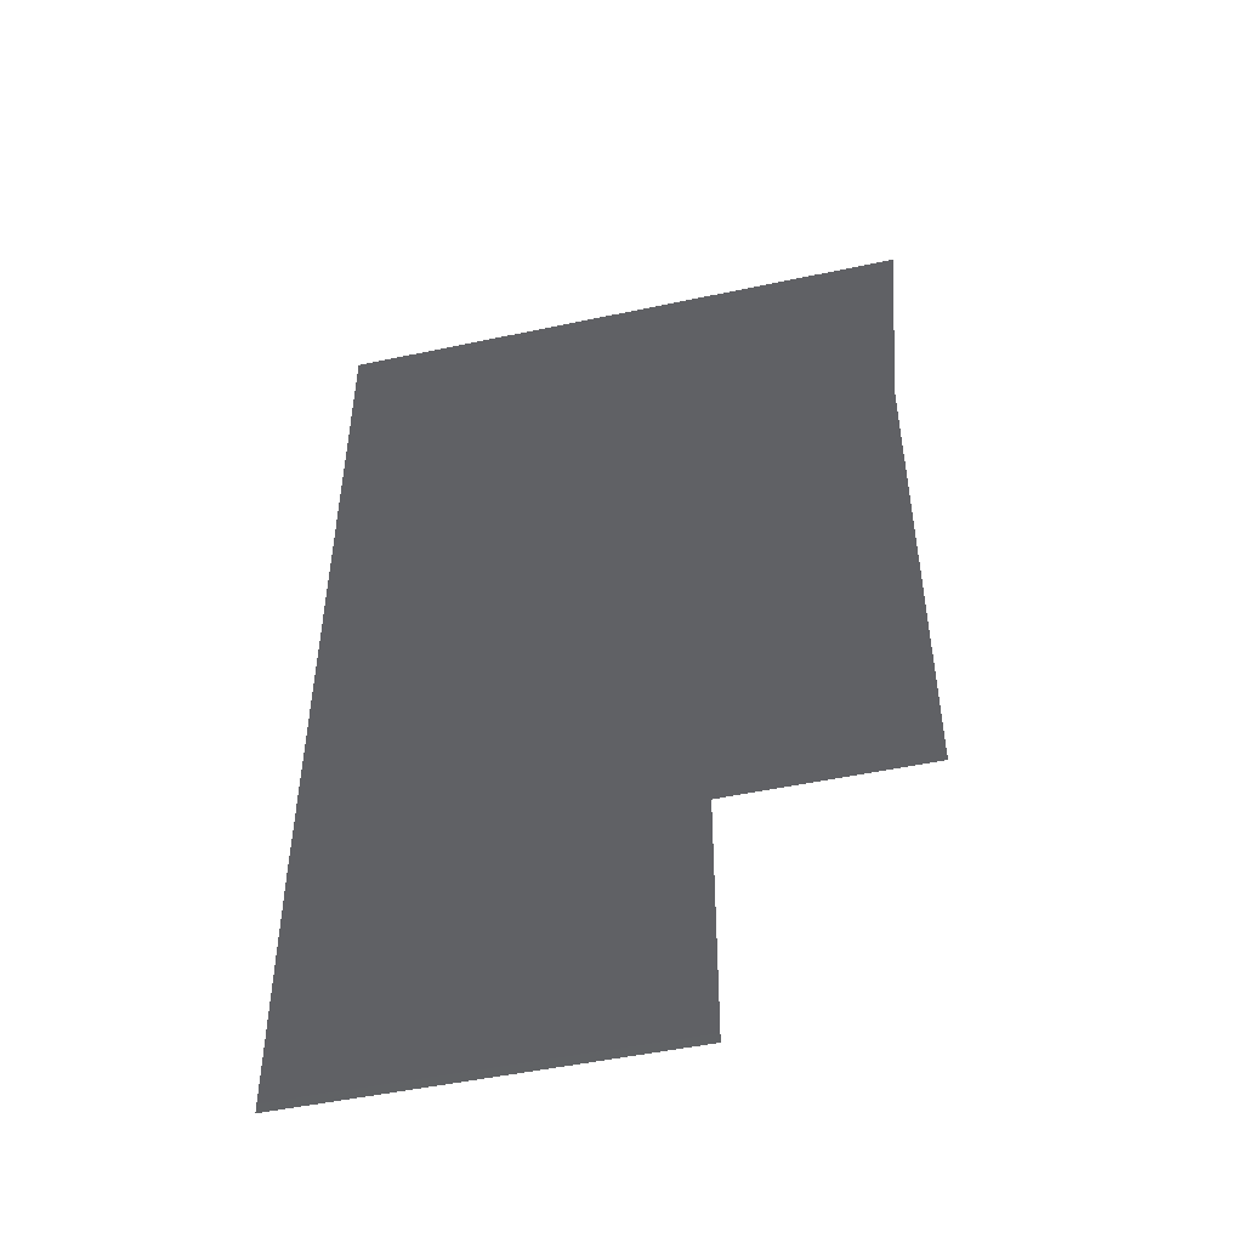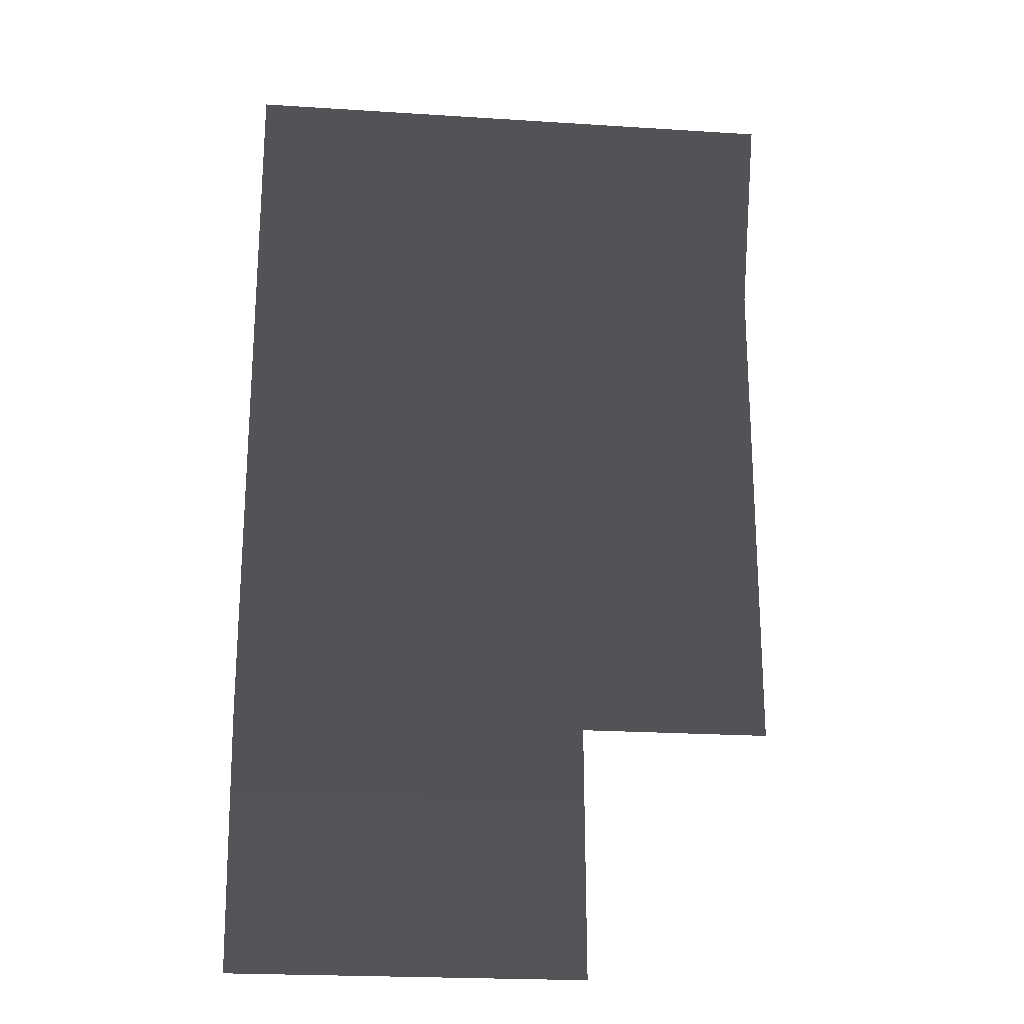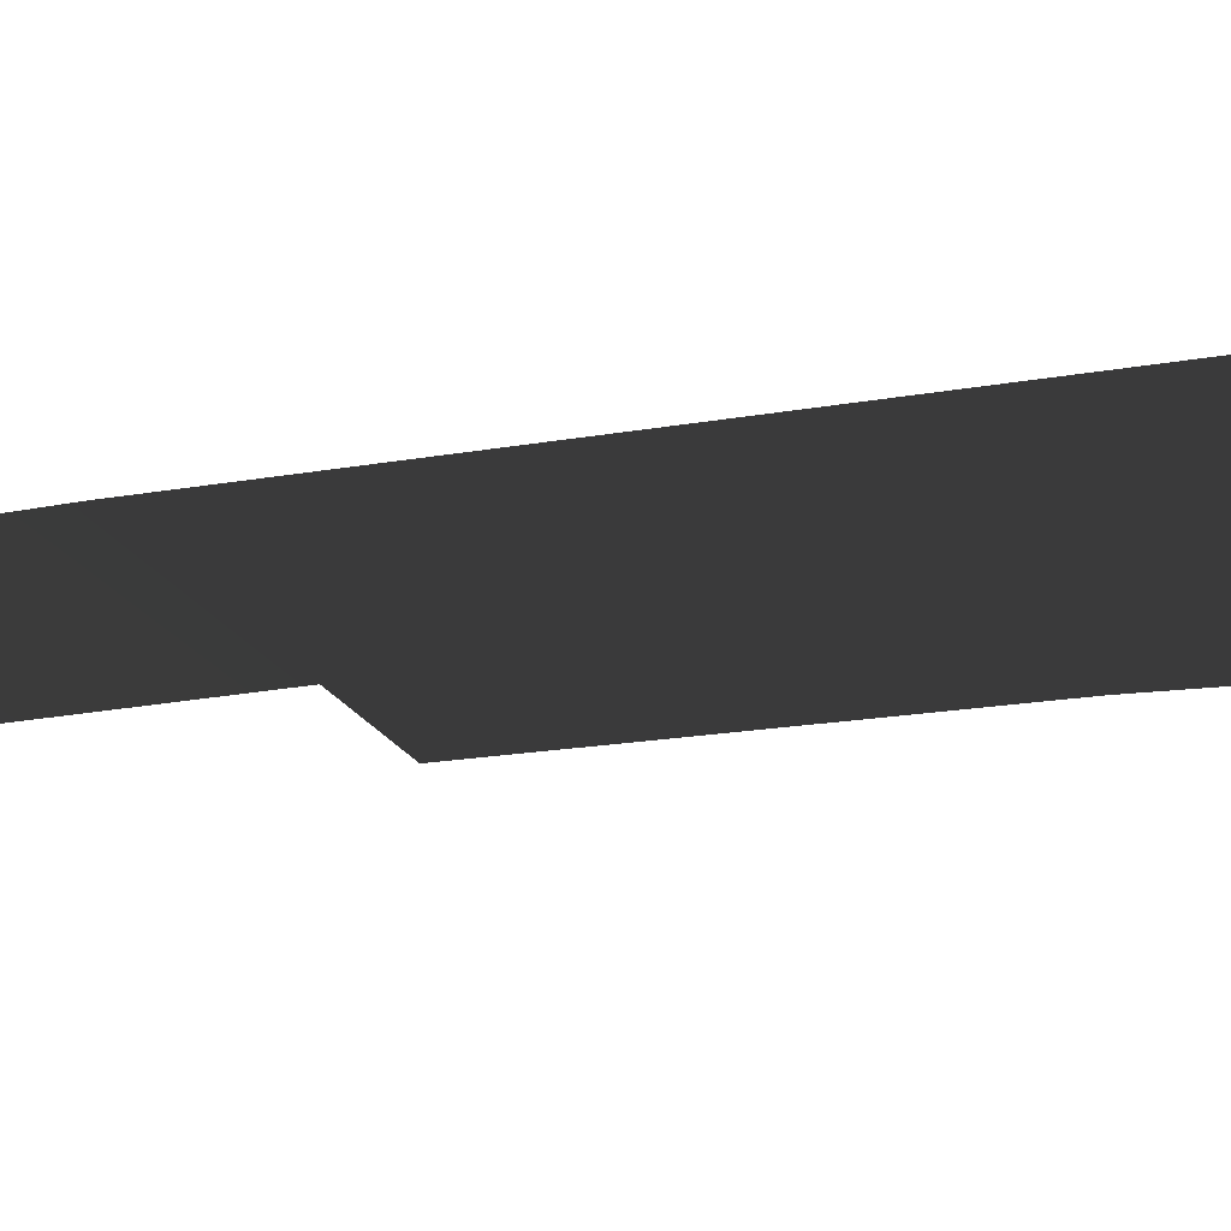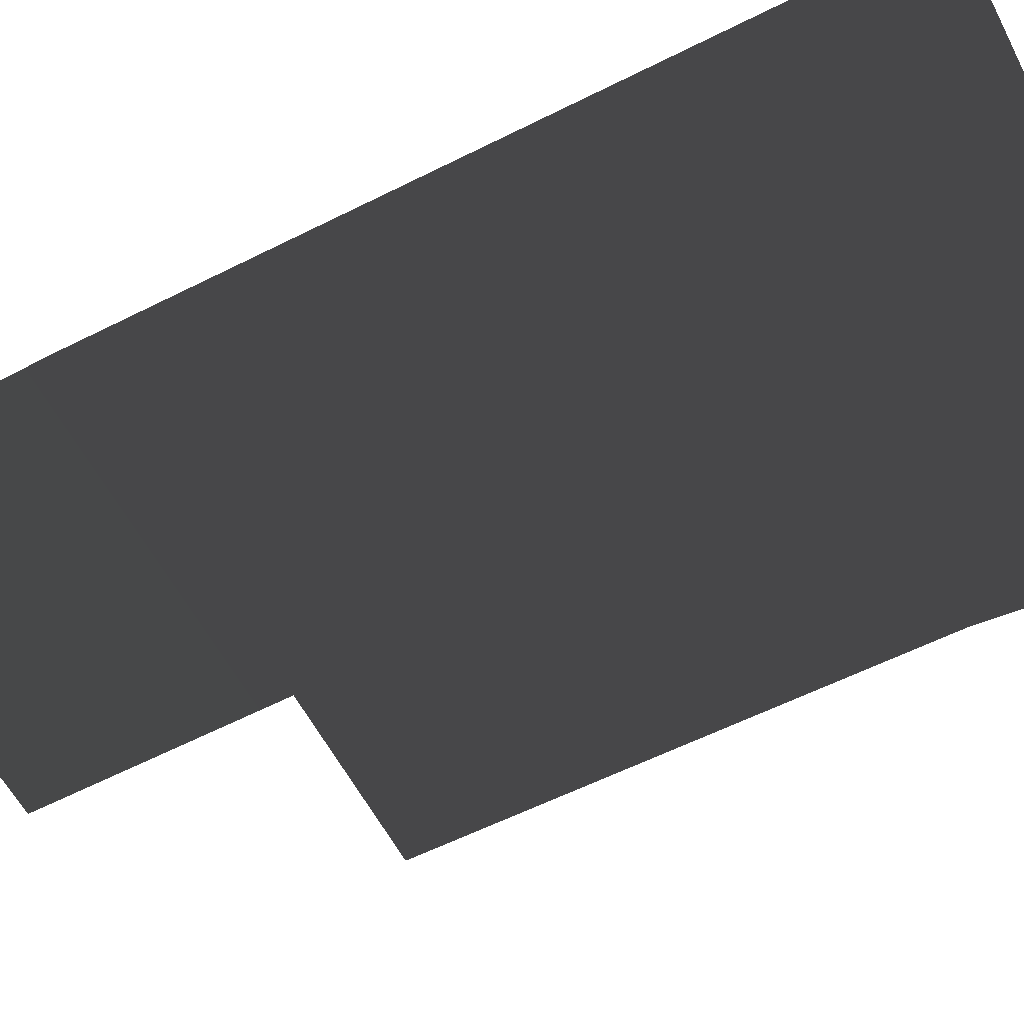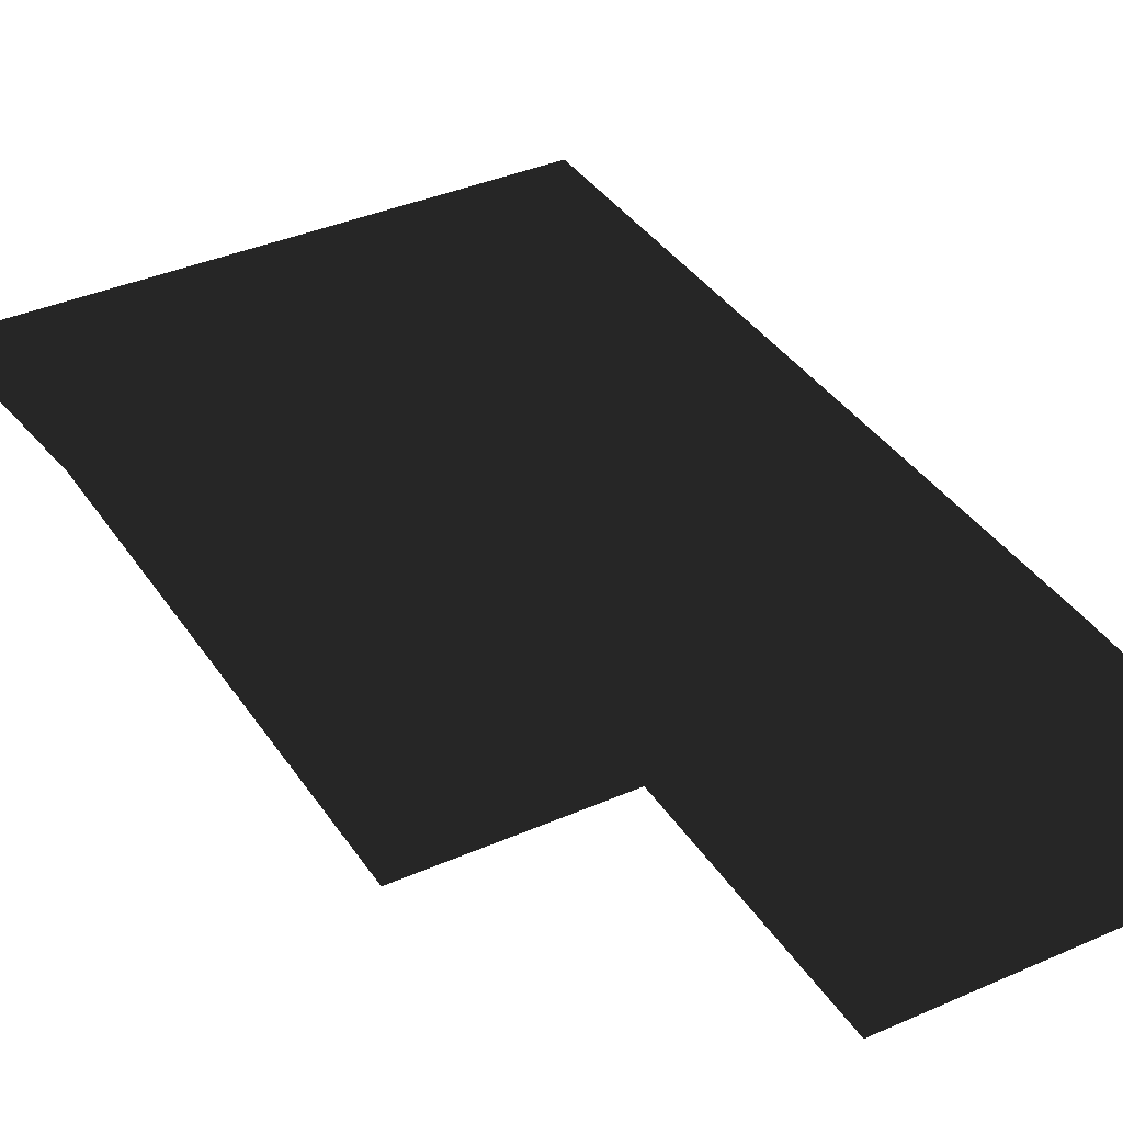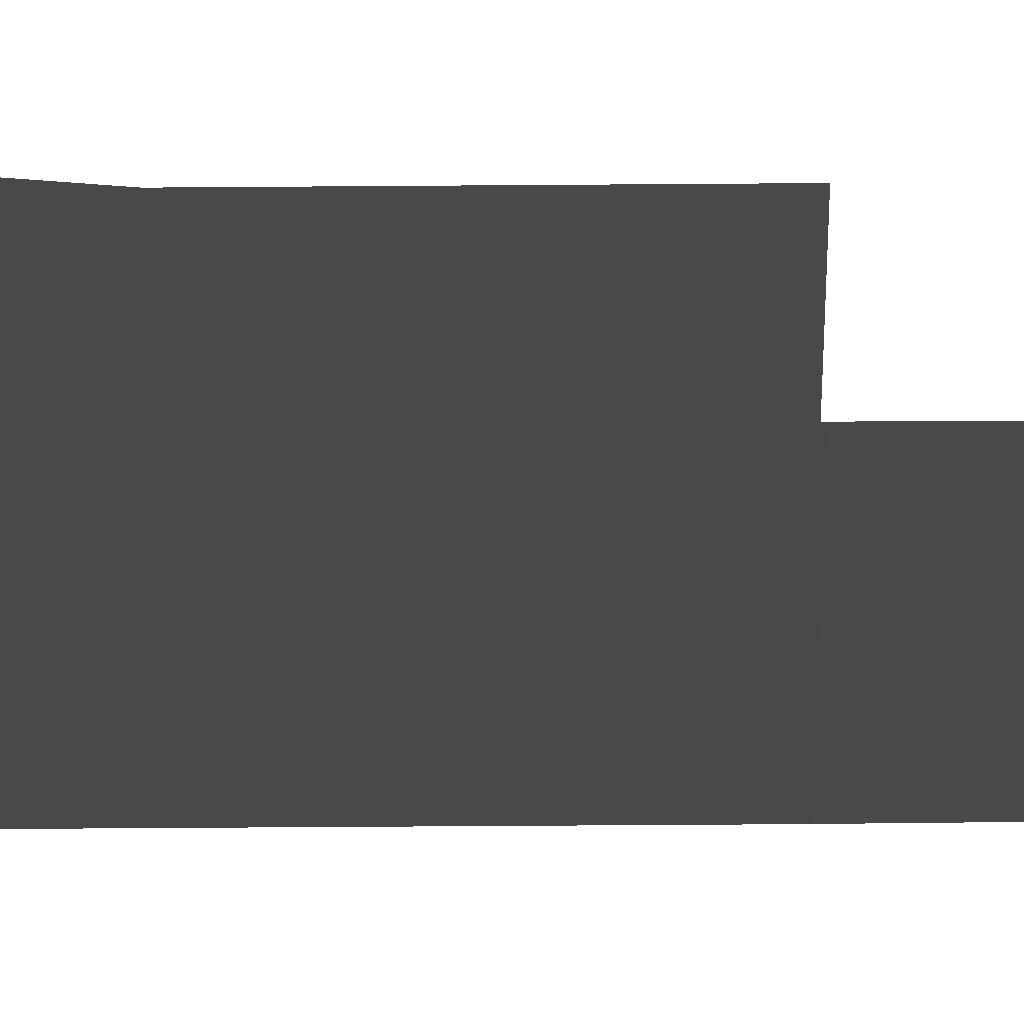
<metadata>
{"format":"obj","ext":"obj","renderer":"f3d","projection":"perspective","resolution":1024,"background":"white","views":[{"elev":-49.7,"azim":-166.8,"up":"+Y"},{"elev":-22.5,"azim":173.7,"up":"+Y"},{"elev":-20.0,"azim":108.0,"up":"+Z"},{"elev":-59.0,"azim":117.4,"up":"+Z"},{"elev":37.2,"azim":-29.6,"up":"+Z"},{"elev":-66.2,"azim":-89.6,"up":"+Z"}]}
</metadata>
<code>
v 3.507 5.347 1.487
v -0.7036 5.485 1.487
v -1.12 10.55 1.487
v 3.229 10.55 1.487
v 3.704 -6.315 1.487
v -0.7036 -6.315 1.487
v 11.93 -6.315 1.487
v 11.93 5.069 1.487
v 11.93 10.55 1.487
v 3.692 -12.19 1.403
v 11.85 -12.19 1.403
g Building_t8.023_33818_607
f 1 3 2
f 1 4 3
f 5 1 2
f 5 2 6
f 7 1 5
f 7 8 1
f 8 4 1
f 8 9 4
f 7 5 10
f 7 10 11

</code>
